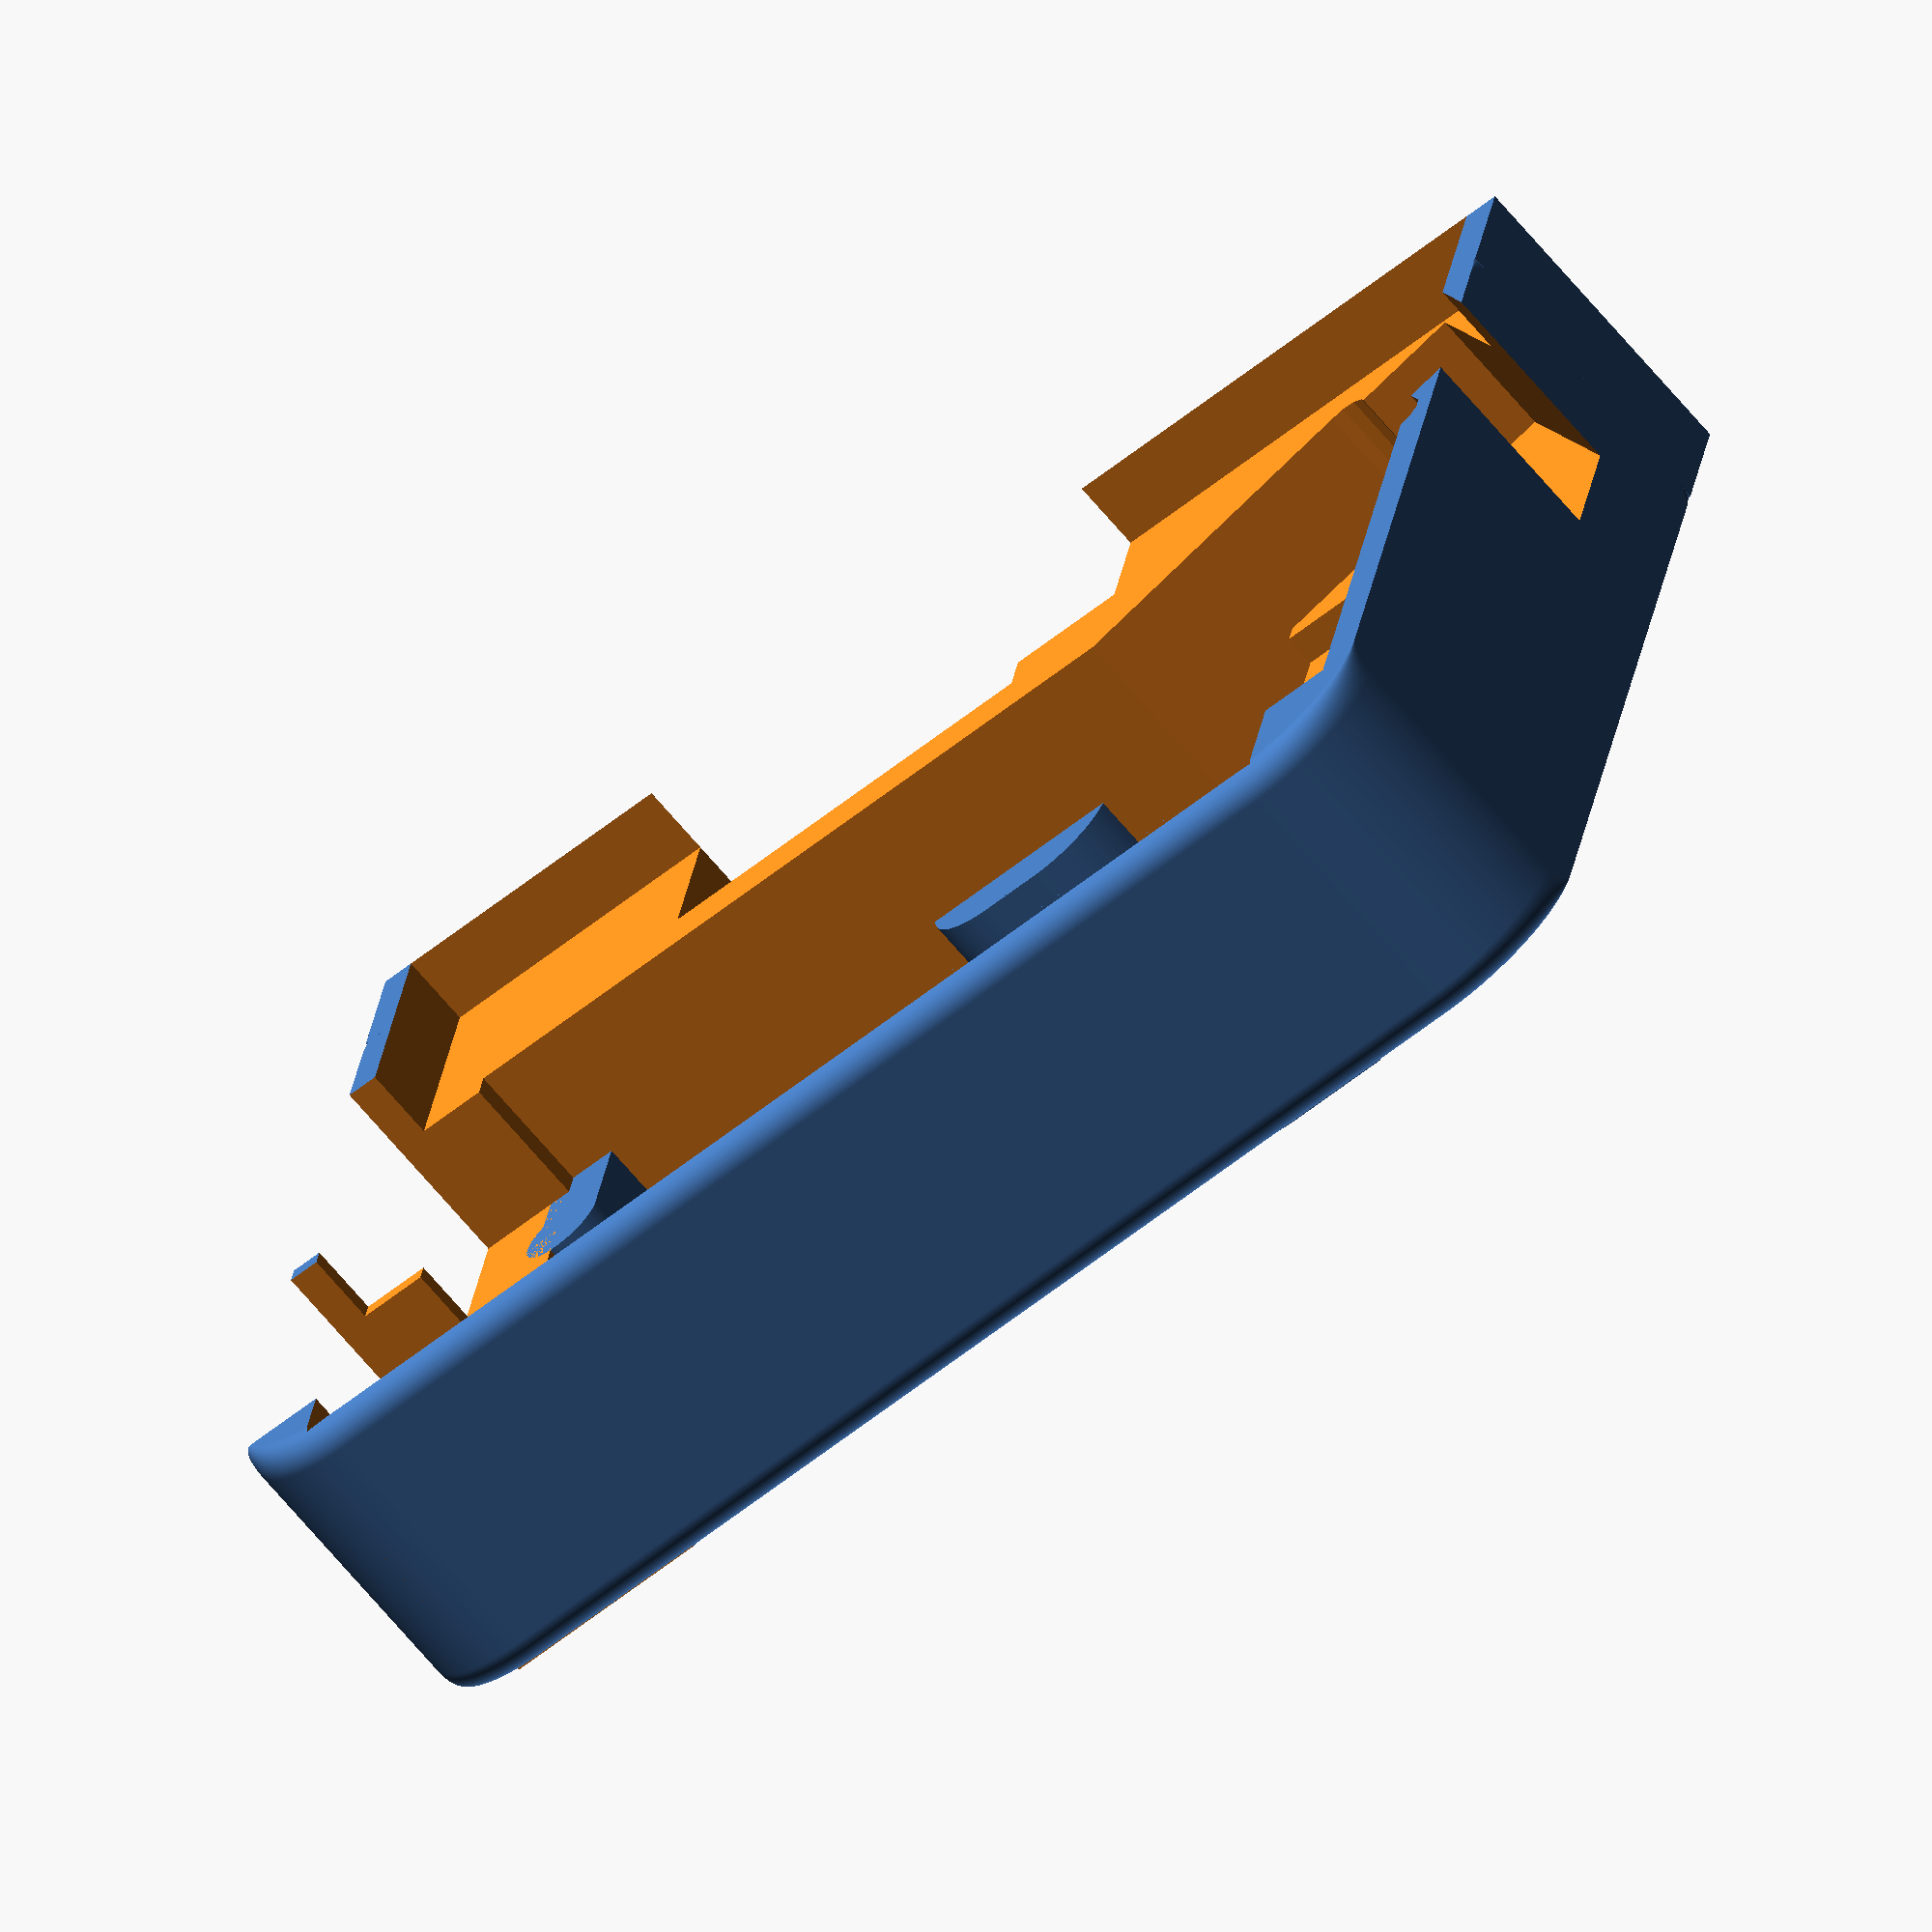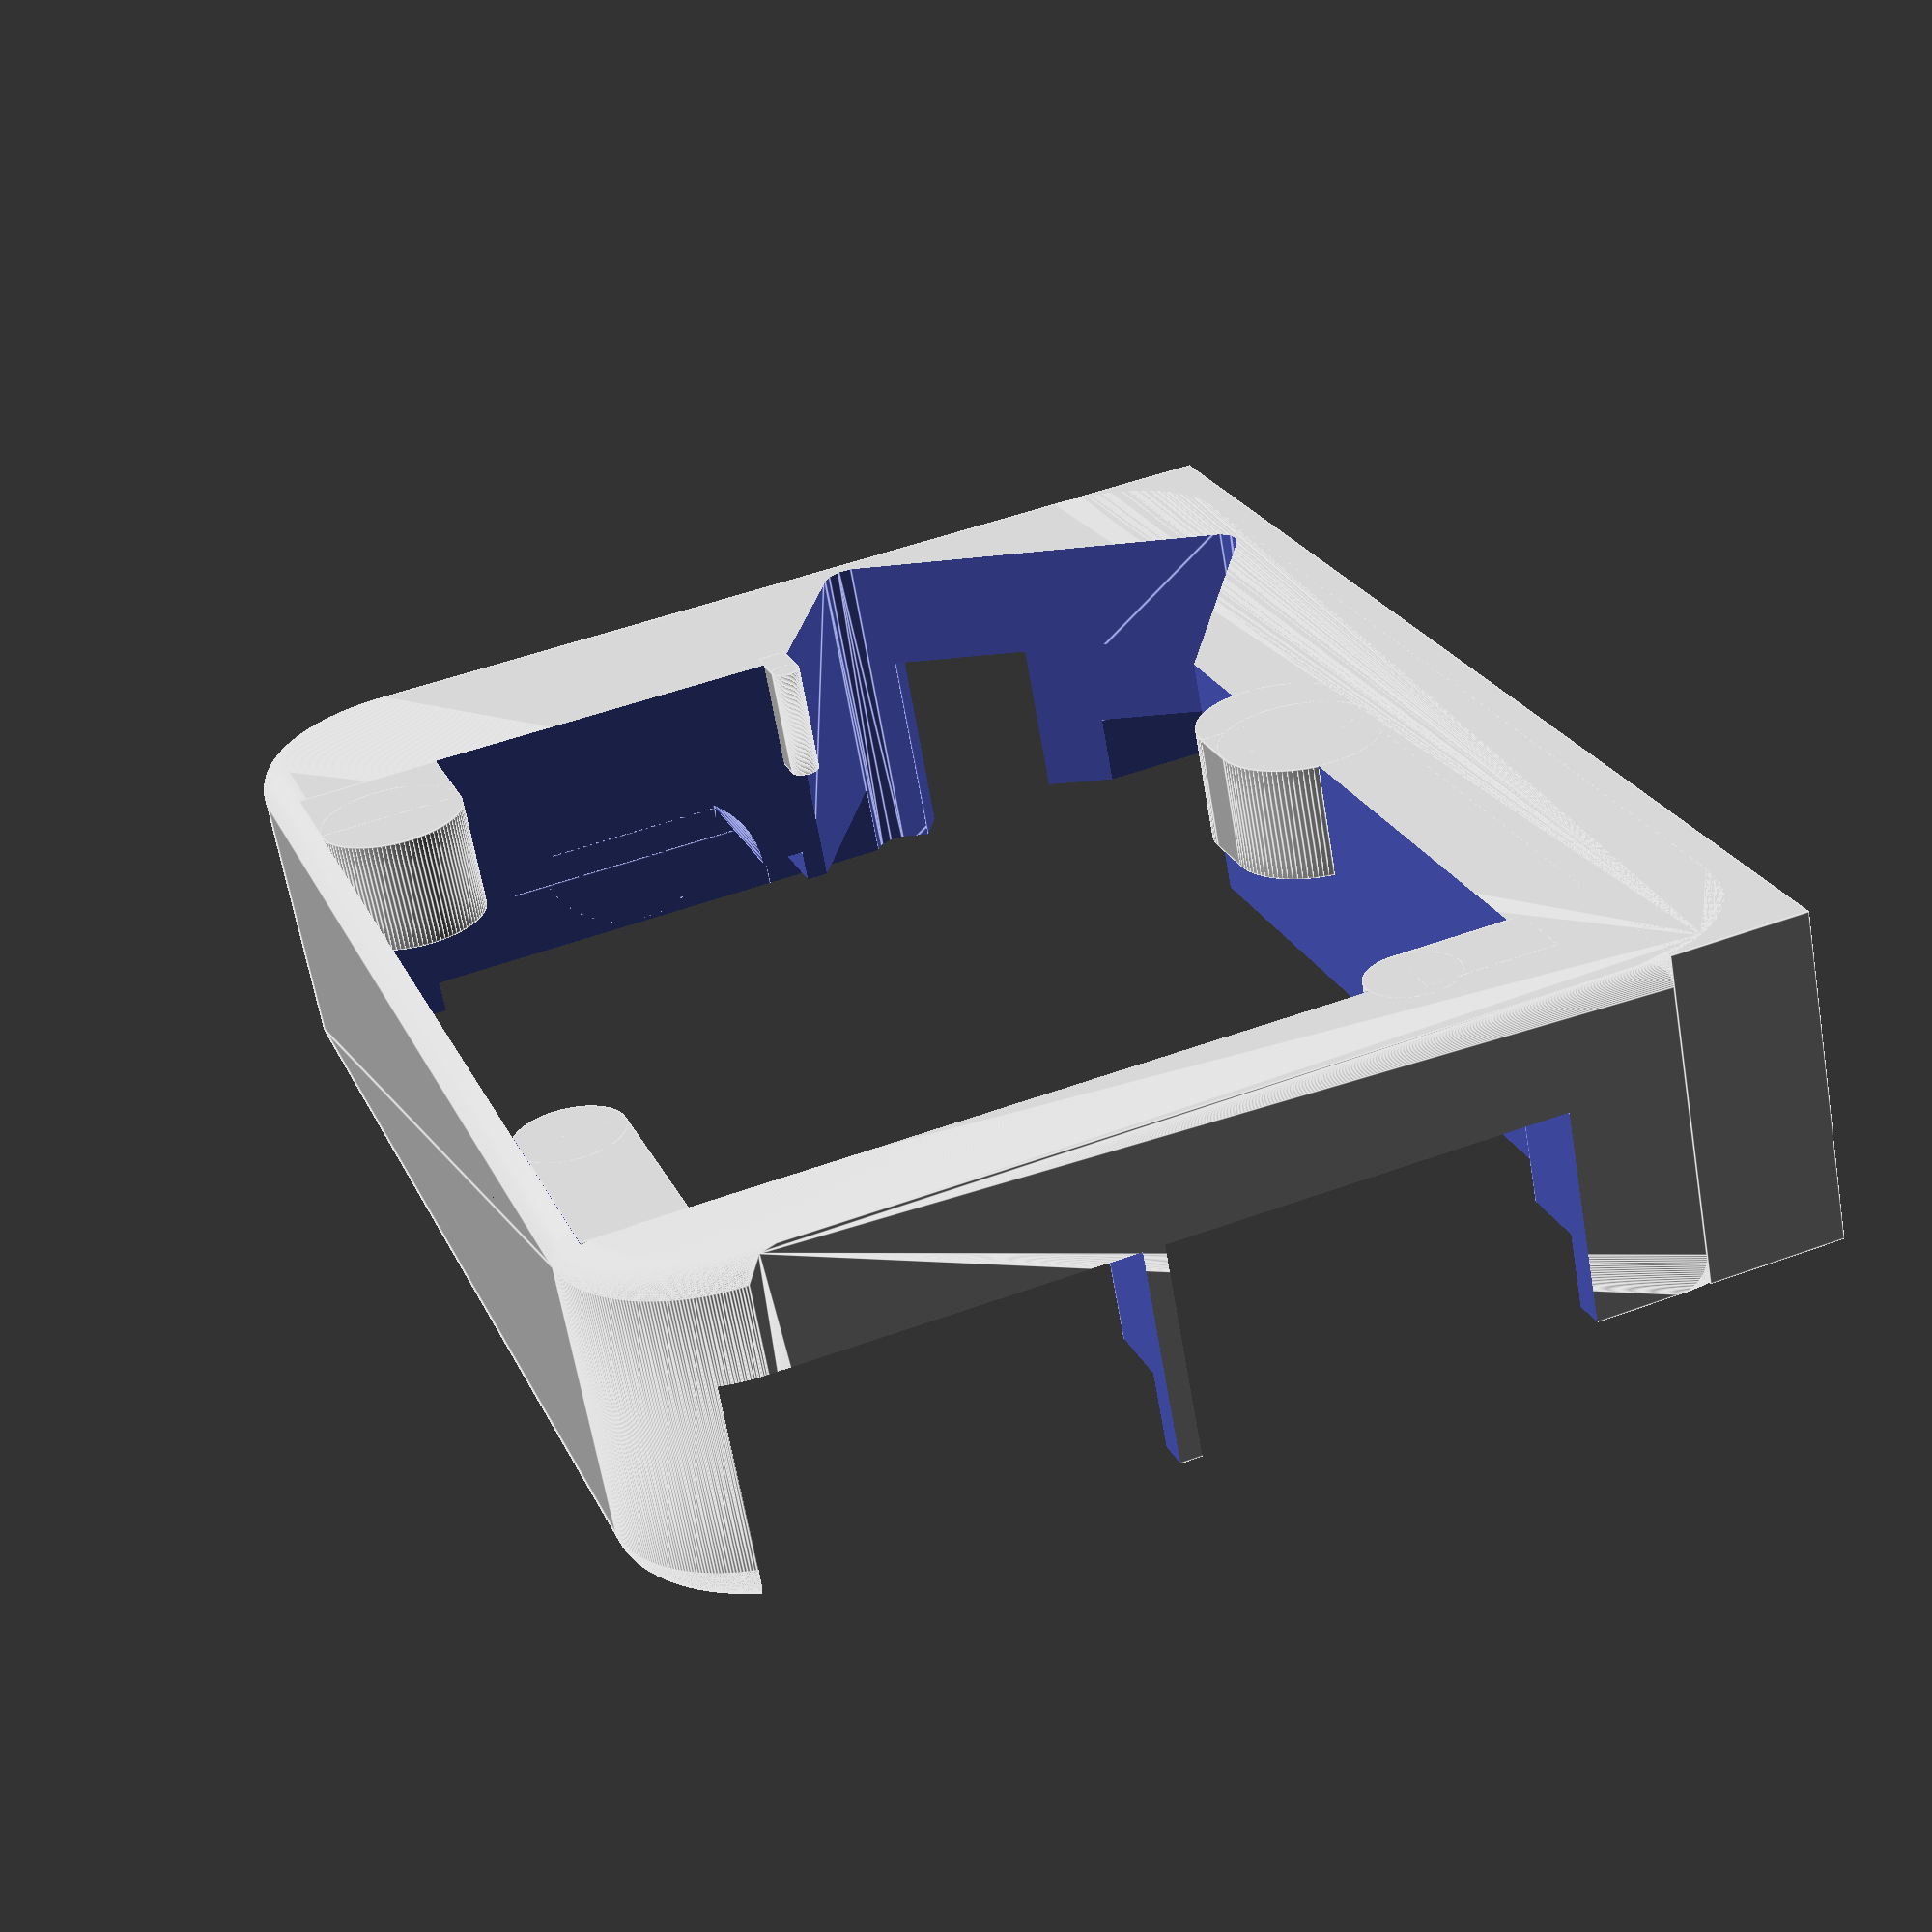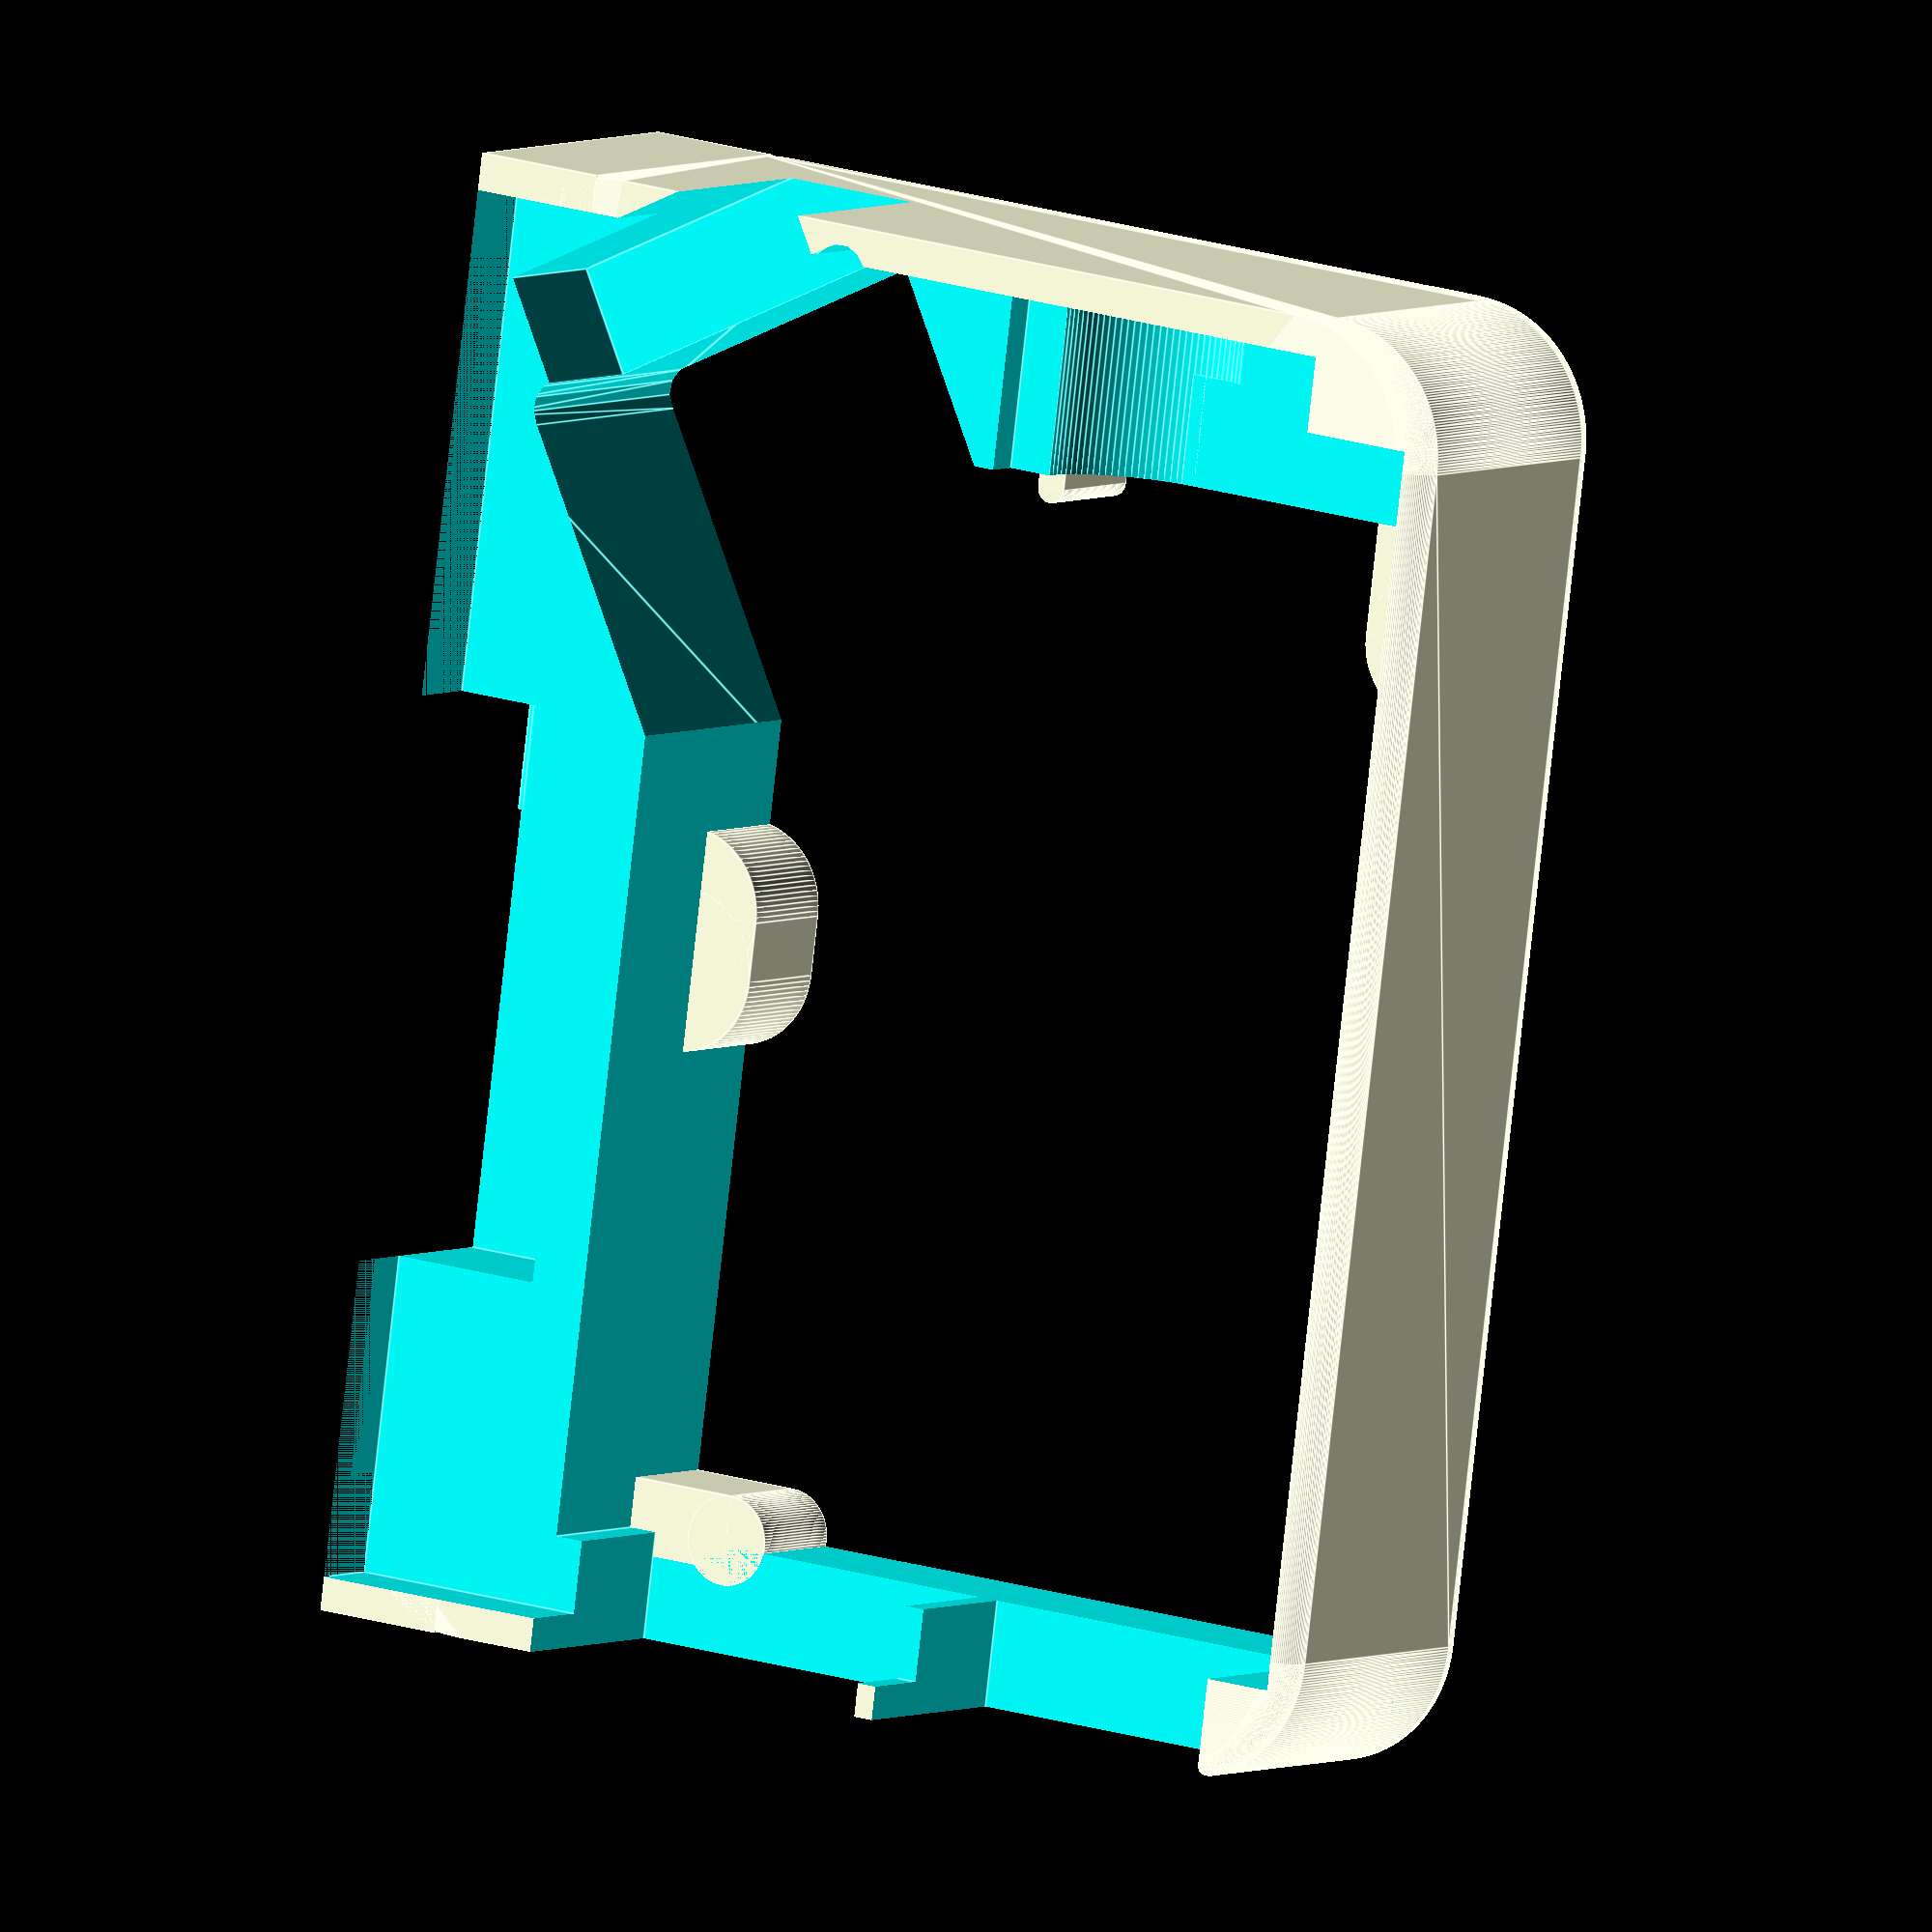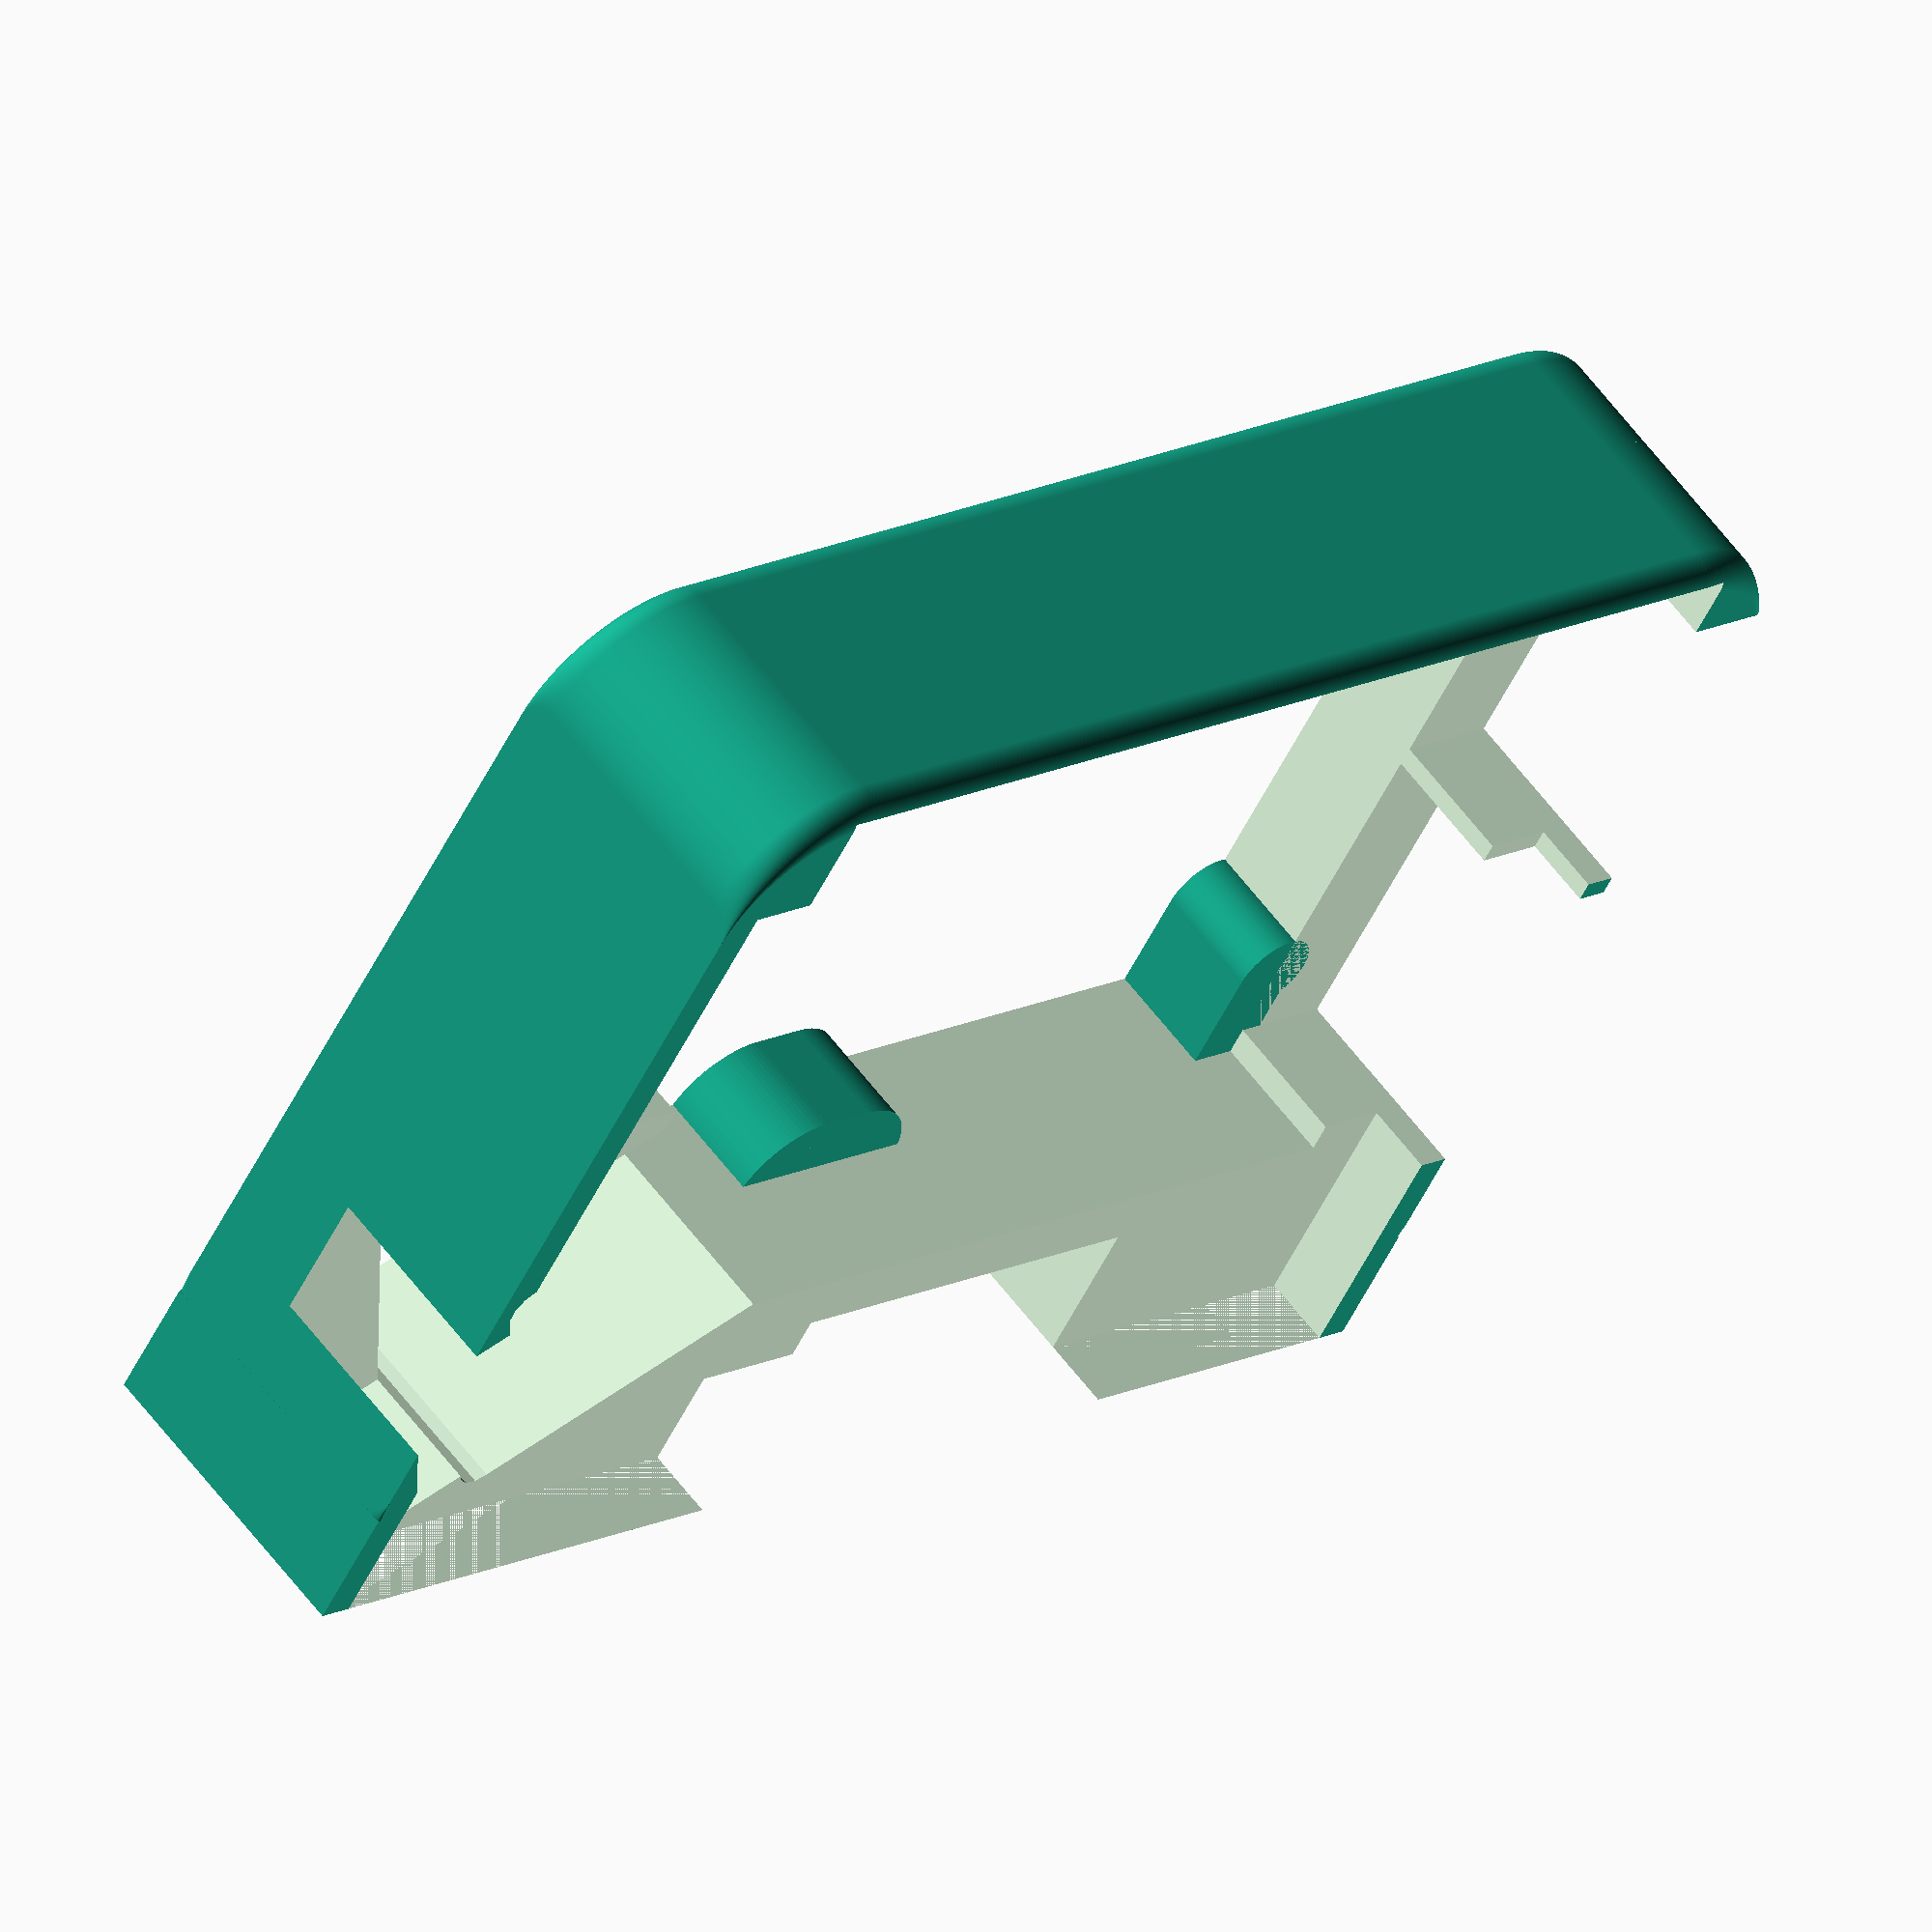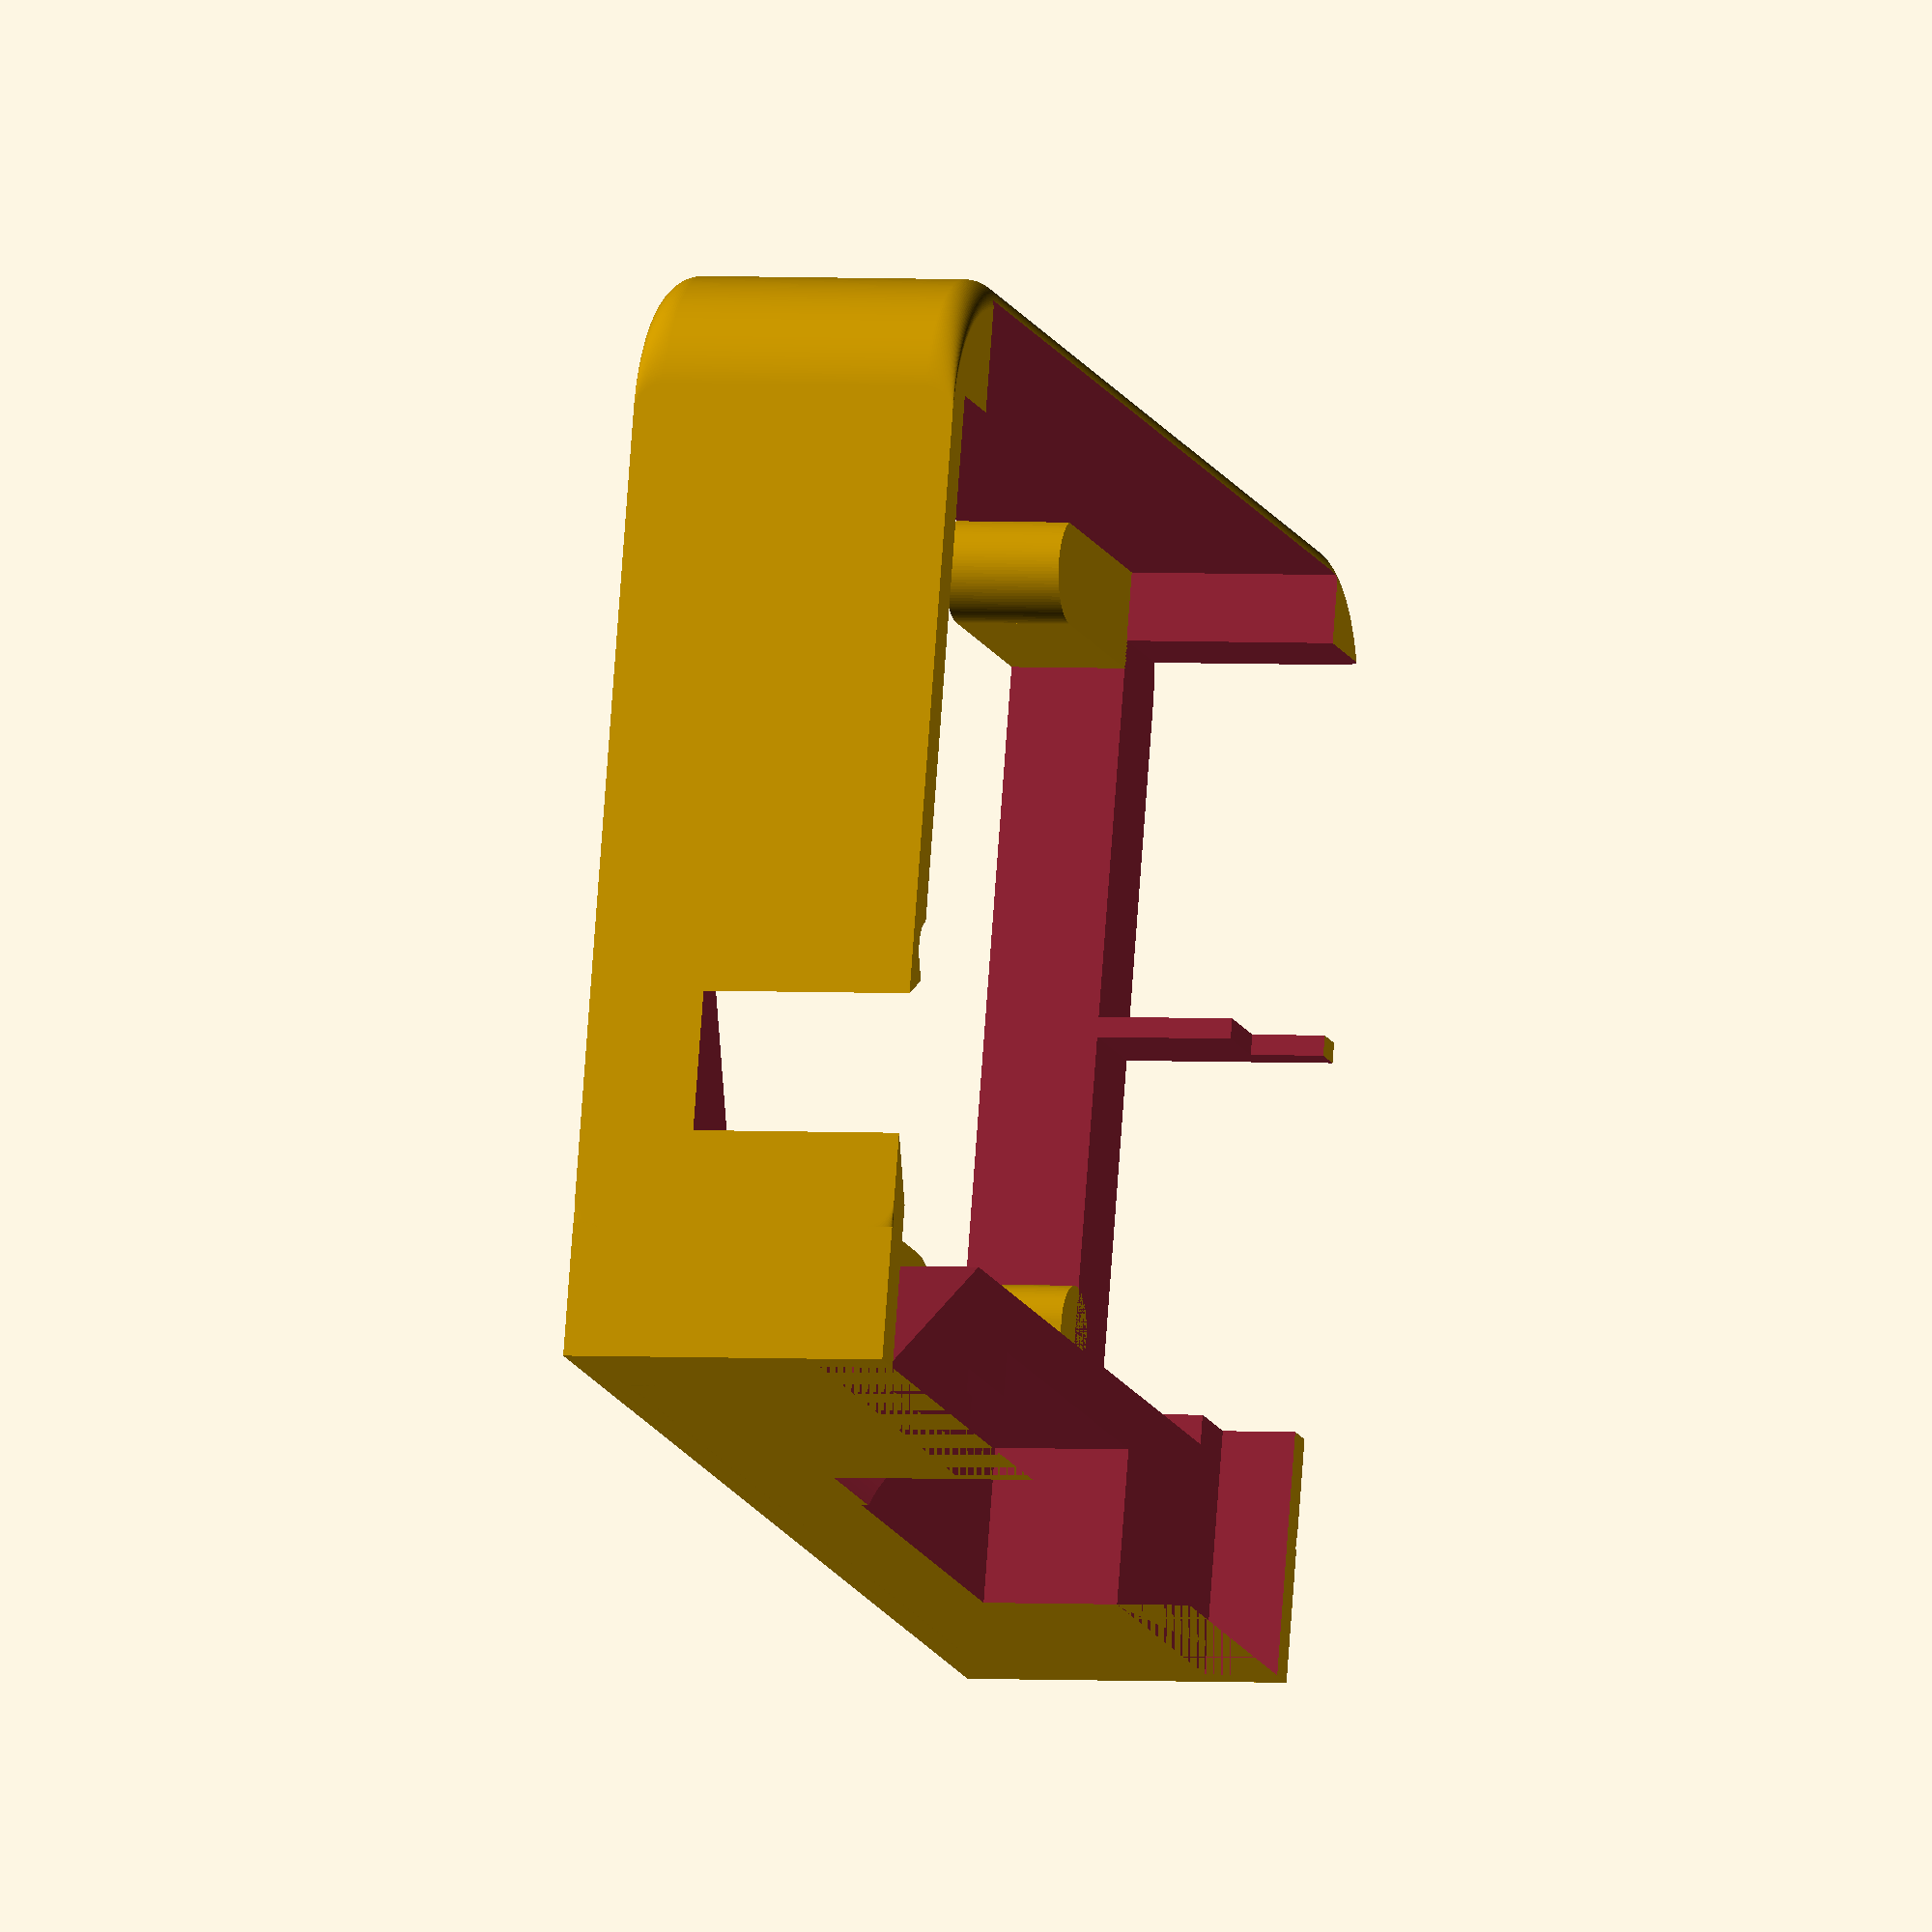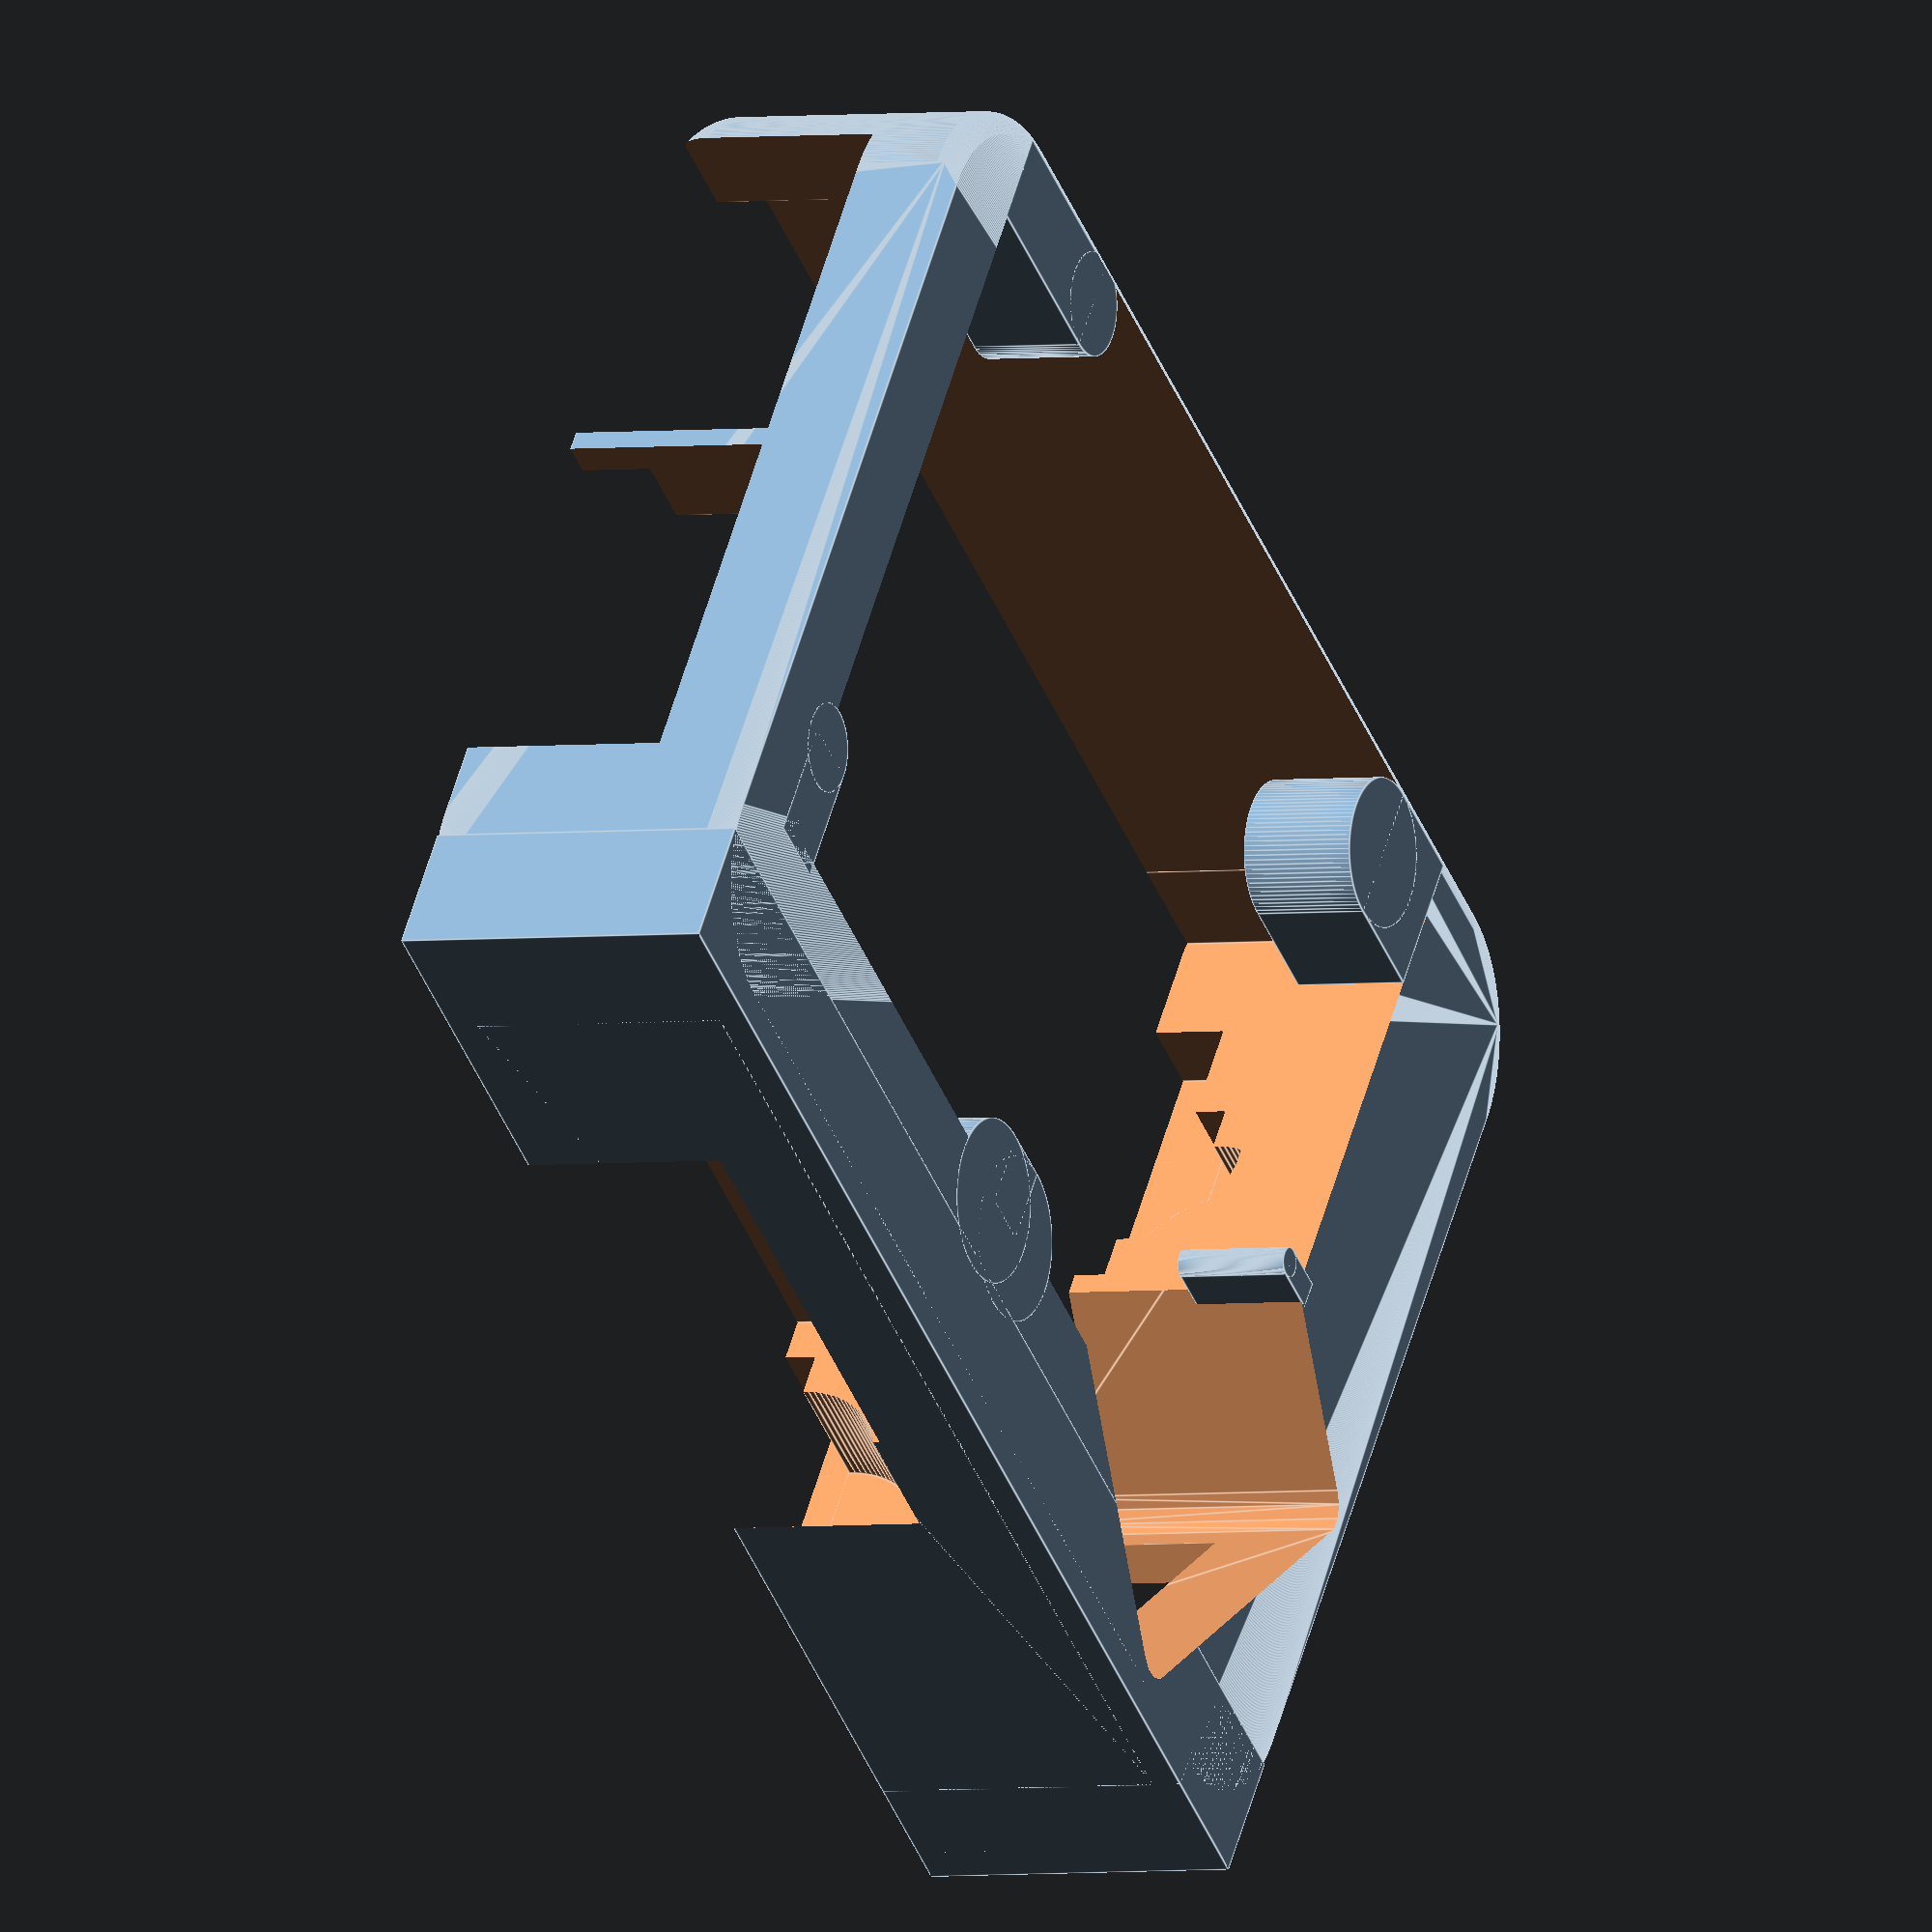
<openscad>
keys_height = 15.6;
keebcase_height = 18.4;
ipad_height = 10;

module outer_case(height) {
    corner_rad=18;
    bottom_rad=4;
    translate([corner_rad, corner_rad+bottom_rad, bottom_rad]) {
        minkowski() {
            minkowski() {
                cube([
                    196-2 * corner_rad-1,
                    150-2 * corner_rad - (2 * bottom_rad),
                    height - (2 * bottom_rad) - 1,
                 ]);
                cylinder(r=corner_rad,h=1,$fn=300);
            }
            rotate([0,90,0])cylinder(r=bottom_rad,h=1,$fn=100);
        }
    }

    //add corners back on two sides of minkowski
    cube([corner_rad, corner_rad, height]);
    cube([196, corner_rad, height]);
}

leg_len = 51; // 50mm actual
leg_width = 15;

module leg_cutout(height) {
    offset = keys_height + 1;
    translate([0, 0, offset])
            cube([leg_width, leg_len, height - offset]);
}

module keeb(height) {
    grace = 0.15;
    // actual 151 x 118
    main_x = 151.75;
    main_y = 118;
    // %translate([0, 1, 0])
    //      cube([154, 120, height]);
    translate([0, 3, 0])
        cube([main_x, main_y, height]);

    // leg_len = 51; // 50mm actual
    // leg_width = 15;

    rad = 4;
    round_corner_offset = 2 * rad;
    thumb_module_y = 67;  // orig 67
    thumb_module_x = 60;  // orig 60

    {
        // leg cutouts
        top = main_y - leg_len + 3;
        {
            translate([-(leg_width - grace), top, 0])
                leg_cutout(height);
            translate([main_x - grace, top - (10 - 0.75), 0])
                leg_cutout(height);
            translate([main_x - grace, 3 + 4, 0])
                leg_cutout(height);
        }
    }

    rotate([0, 0, 30]) {
        translate([-(rad + 0.75), -(15.5), 0]) {
            // thumb cluster
            minkowski() {
                cube([
                    thumb_module_x - round_corner_offset,
                    62 - round_corner_offset,
                    height,
                ]);
                cylinder(r=rad,h=1);
            }

            // leg cutout
            translate([-(rad + leg_width - grace), 0, 0])
                leg_cutout(height);
        }
    }
}

module finger_hole(height, depth = 18) {
    finger_hole_rad=14;
    finger_hole_cutout_overhang=6;

    translate([0,0,finger_hole_rad])
        rotate([0, 90, 0])
            cylinder(r=finger_hole_rad, h=depth, $fn=100);
    translate([0,-finger_hole_rad-finger_hole_cutout_overhang,finger_hole_rad])
        cube([depth, finger_hole_rad*2+finger_hole_cutout_overhang*2, keys_height+keebcase_height-finger_hole_rad+1]);
}

module receiver(height) {
    cube([57+2, 38+2, height]);
    translate([-17,14,0]) finger_hole(height);
}

module ipad(height) {
    len = 247.6 / 2 + 8; // only half ipad per case
    wid = 178.5 + 8;
    cube([wid, len, height]);
}

module keys(height) {
    // top right
    translate([30,  127, 0]) cube([15,20,height]);
    translate([45,  137, 0]) cylinder(r=10,h=height, $fn=100);

    // top left
    difference() {
        union() {
            // % translate([155, 134, 0]) cube([30,13,height]);
            translate([155, 134, 0]) cube([27.1, 13, height]);
            translate([155, 141, 0]) cylinder(r=7, h=height, $fn=100);
        }

        translate([145, 134 + 13, -1]) cube([40, 13, height + 10]);
    }

    // bottom middle
    translate([99, 27, 0]) cylinder(r=11,h=height, $fn=100);
    translate([99, 27, 0]) cube([8,11,height]);
    translate([107, 27, 0]) cylinder(r=11,h=height, $fn=100);

    // bottom left
    translate([175, 27, 0]) cube([10,17,height]);
    translate([181, 44, 0]) cylinder(r=6,h=height, $fn=100);

    // middle right nub
    translate([27,  74, 0]) cube([7,4,height]);
    translate([34,  76, 0]) cylinder(r=2,h=height, $fn=100);
}

difference() {
    outer_case(height=keys_height+keebcase_height+ipad_height);

    translate([30, 26, -1]) keeb(height=keys_height + keebcase_height + ipad_height + 2);
    translate([5, 98, keys_height]) finger_hole(keebcase_height + ipad_height, 26);
    translate([90, -19, keys_height]) receiver(keebcase_height + ipad_height + 1);

    translate([5, 0, keys_height + keebcase_height]) ipad(ipad_height + 1);
}

keys(height=keys_height);

</openscad>
<views>
elev=249.7 azim=10.9 roll=139.7 proj=o view=solid
elev=64.5 azim=109.4 roll=189.8 proj=p view=edges
elev=175.7 azim=277.4 roll=148.0 proj=o view=edges
elev=299.7 azim=30.8 roll=323.3 proj=o view=wireframe
elev=357.6 azim=14.9 roll=286.4 proj=o view=wireframe
elev=2.8 azim=323.3 roll=116.5 proj=o view=edges
</views>
